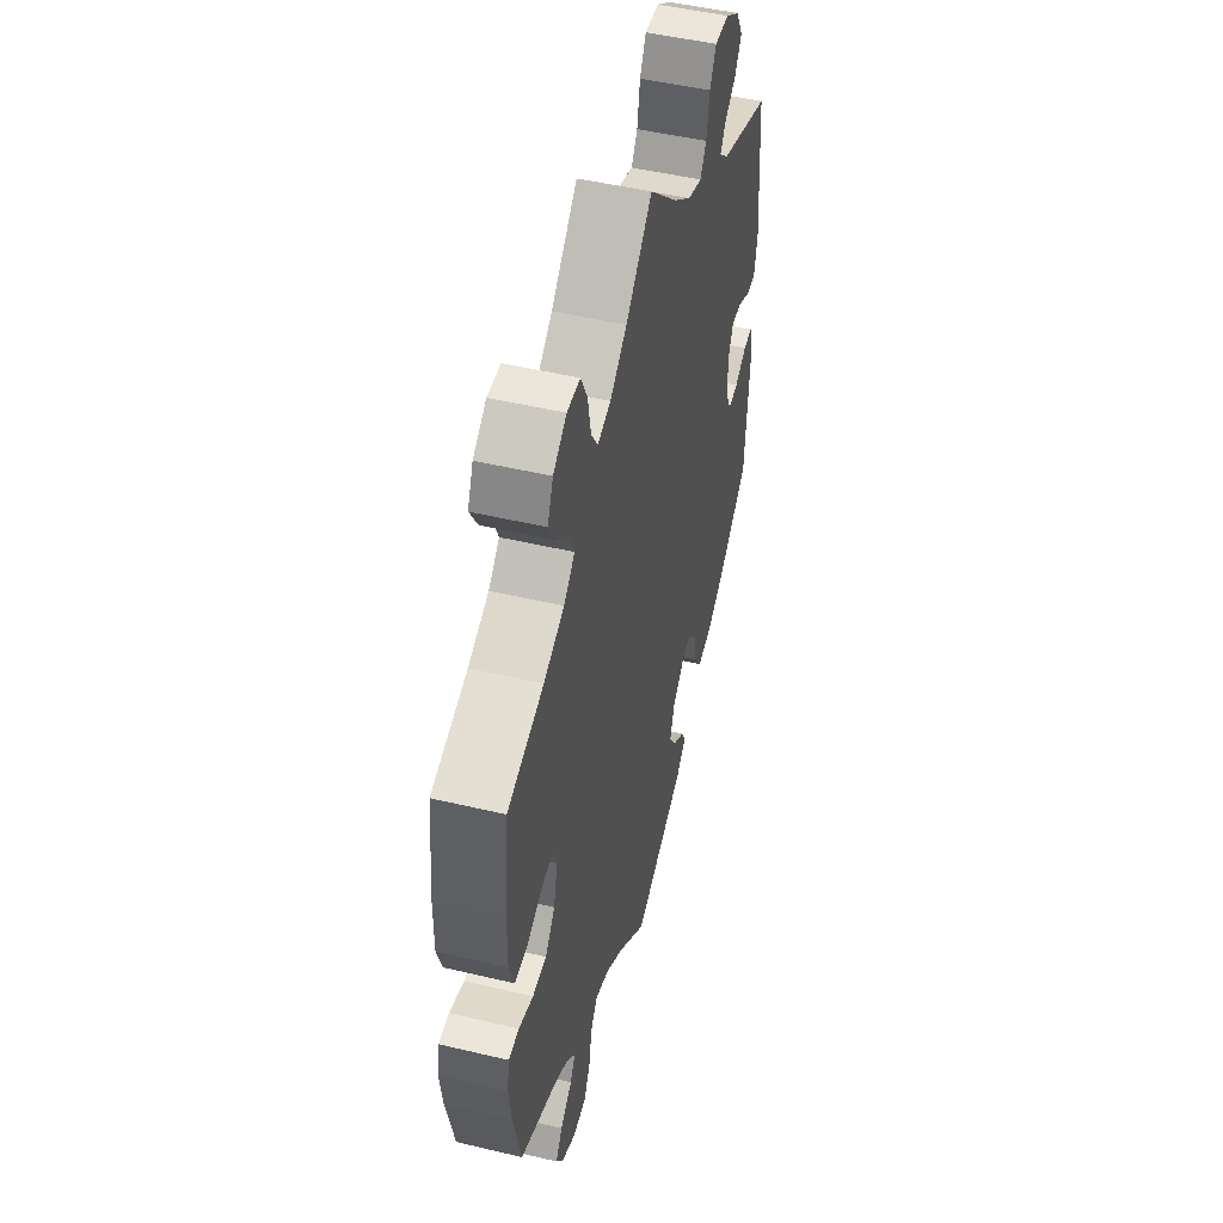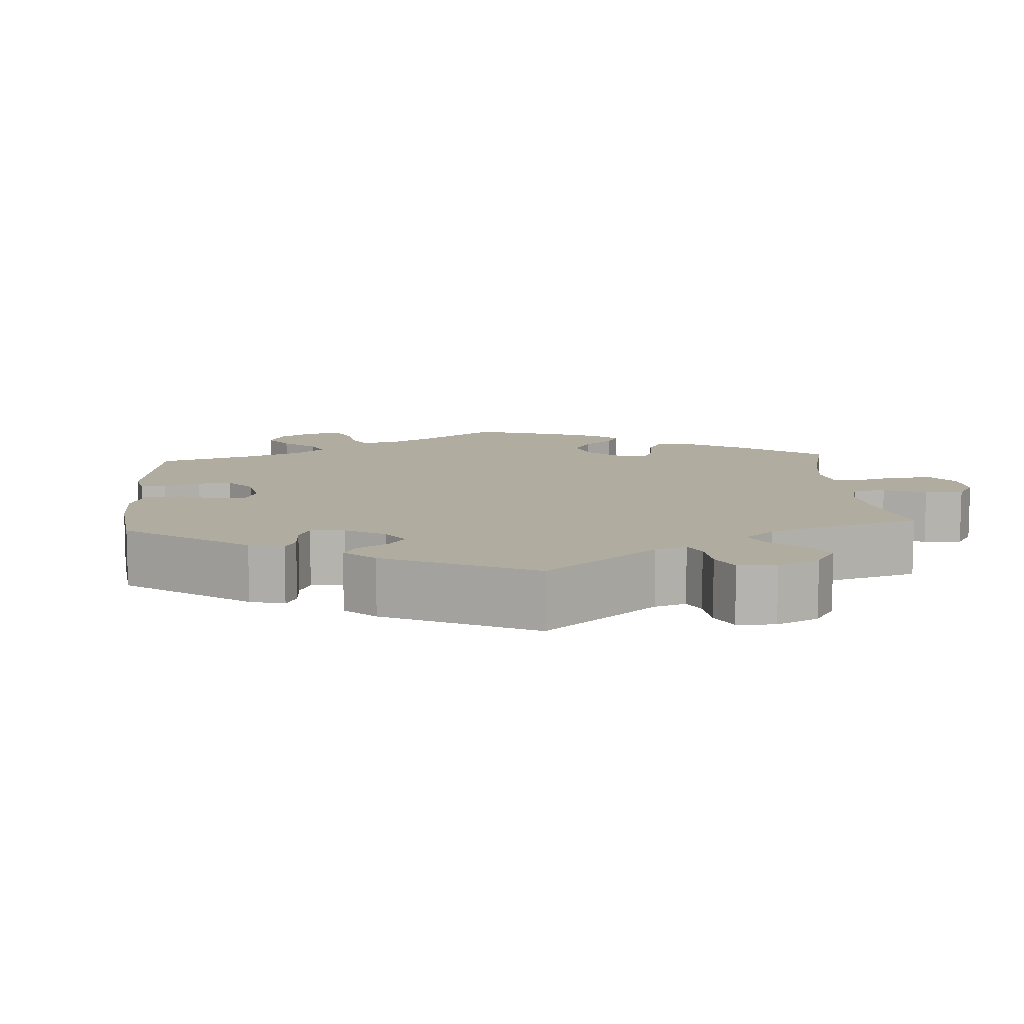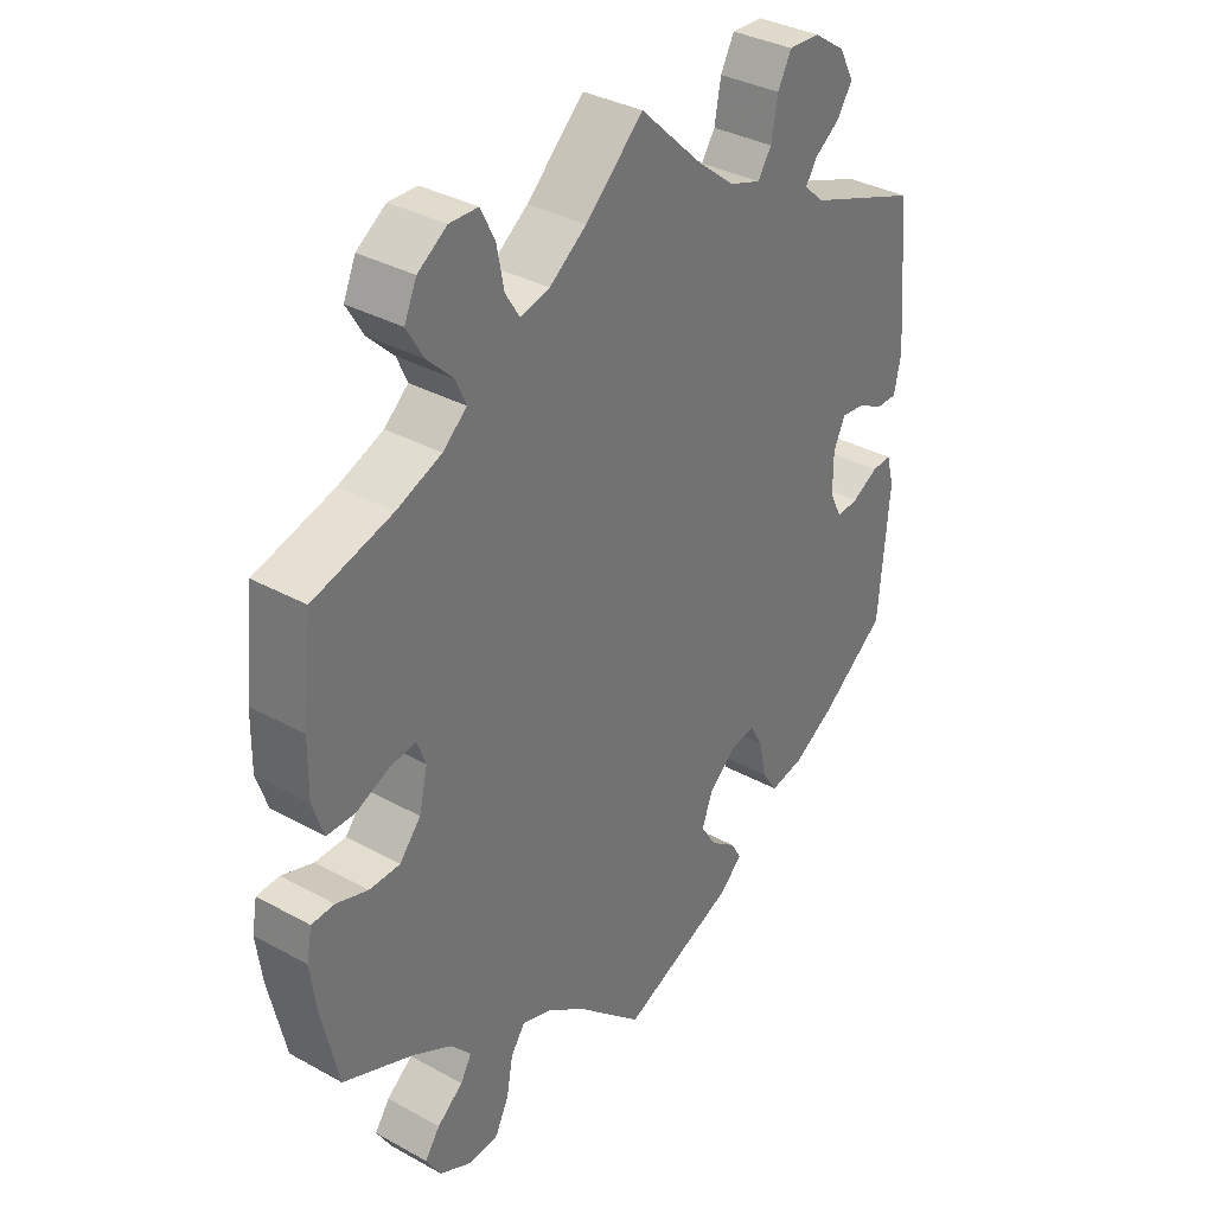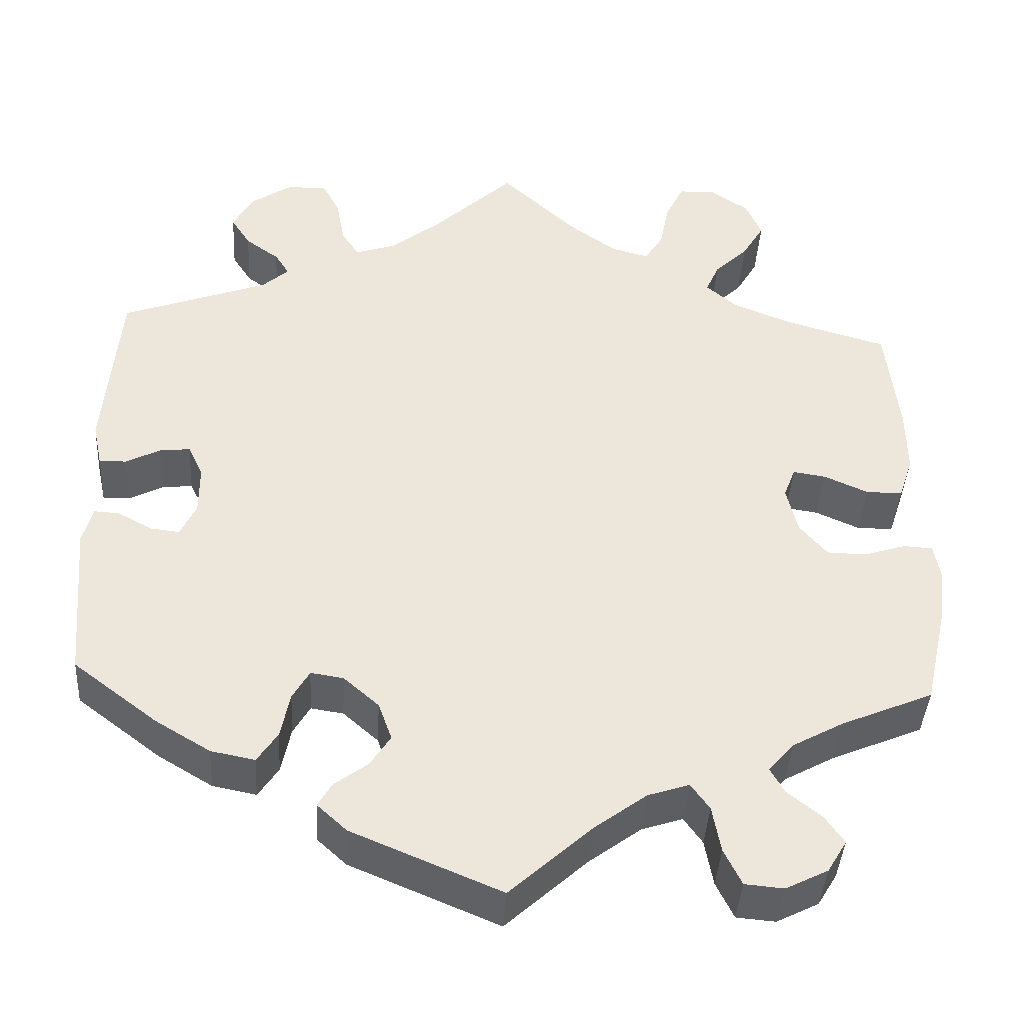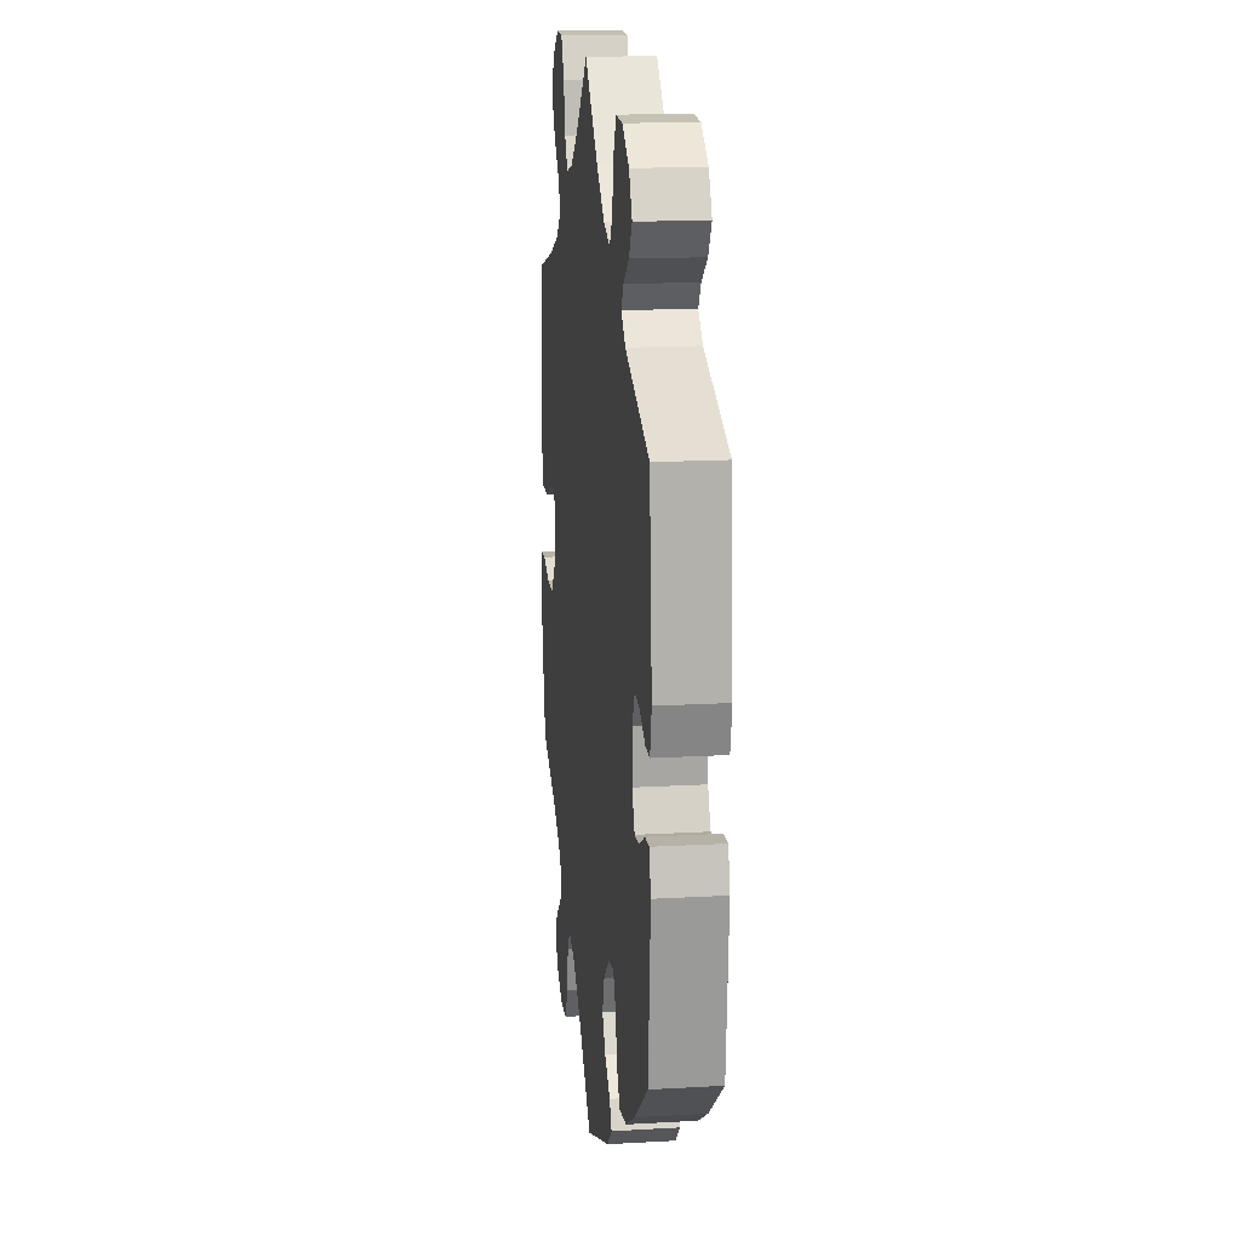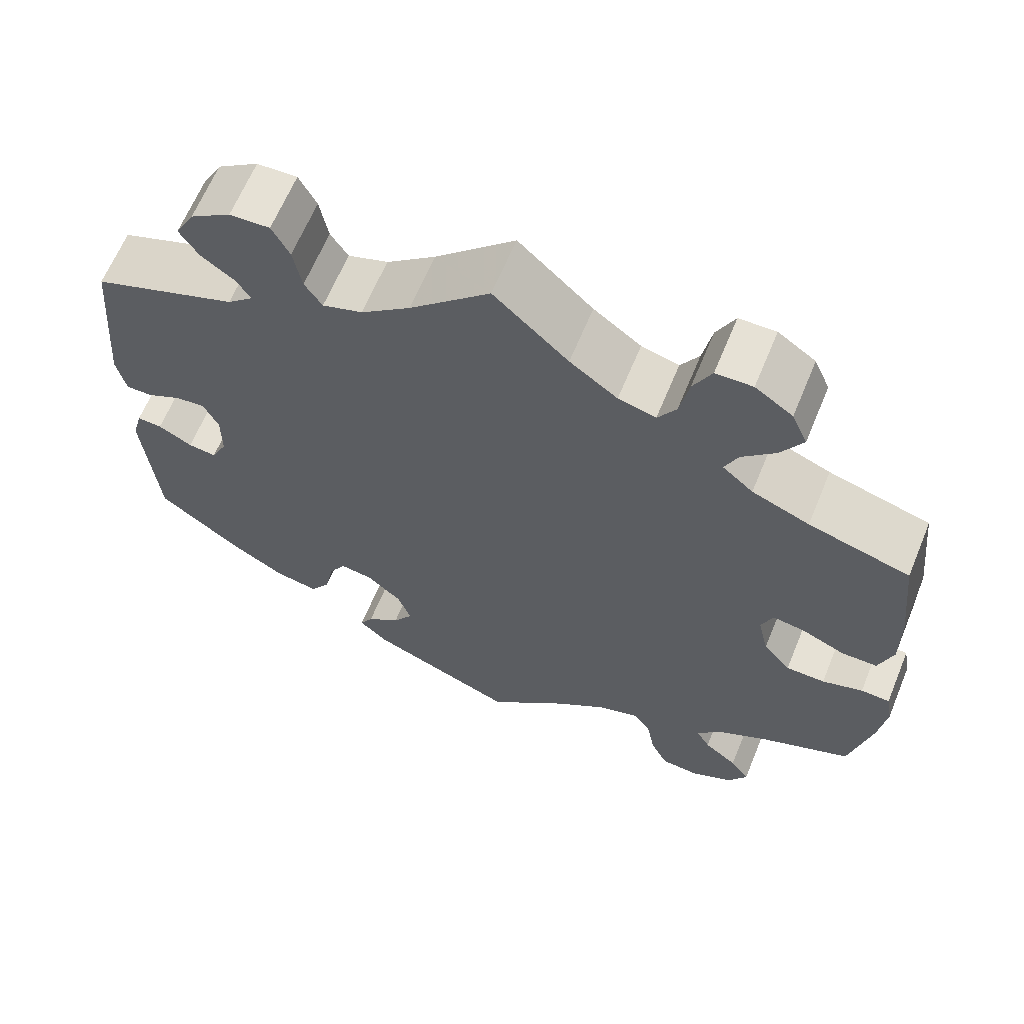
<metadata>
{"format":"obj","ext":"obj","renderer":"f3d","projection":"perspective","resolution":1024,"background":"white","views":[{"elev":49.1,"azim":104.7,"up":"+Z"},{"elev":10.0,"azim":-64.1,"up":"+Y"},{"elev":34.7,"azim":126.5,"up":"+Z"},{"elev":-40.7,"azim":-3.4,"up":"+Z"},{"elev":16.4,"azim":-96.7,"up":"+Z"},{"elev":64.1,"azim":22.4,"up":"+Z"}]}
</metadata>
<code>
v 0.392 0.07 -0.335
v 0.332 0.07 -0.368
v 0.301 0.07 -0.403
v 0.318 0.07 -0.433
v 0.358 0.07 -0.465
v 0.381 0.07 -0.498
v 0.358 0.07 -0.536
v 0.308 0.07 -0.561
v 0.262 0.07 -0.557
v 0.241 0.07 -0.514
v 0.231 0.07 -0.459
v 0.209 0.07 -0.428
v 0.16 0.07 -0.444
v 0.098 0.07 -0.49
v 0.001 0.07 -0.578
v -0.176 0.07 -0.504
v -0.211 0.07 -0.472
v -0.195 0.07 -0.444
v -0.155 0.07 -0.414
v -0.131 0.07 -0.377
v -0.147 0.07 -0.332
v -0.189 0.07 -0.295
v -0.228 0.07 -0.289
v -0.248 0.07 -0.324
v -0.259 0.07 -0.378
v -0.283 0.07 -0.414
v -0.335 0.07 -0.404
v -0.4 0.07 -0.365
v -0.5 0.07 -0.289
v -0.516 0.07 -0.099
v -0.504 0.07 -0.055
v -0.474 0.07 -0.057
v -0.433 0.07 -0.079
v -0.399 0.07 -0.083
v -0.38 0.07 -0.044
v -0.38 0.07 0.015
v -0.398 0.07 0.053
v -0.434 0.07 0.049
v -0.475 0.07 0.028
v -0.507 0.07 0.028
v -0.518 0.07 0.079
v -0.5 0.07 0.289
v -0.326 0.07 0.353
v -0.295 0.07 0.381
v -0.312 0.07 0.408
v -0.352 0.07 0.437
v -0.375 0.07 0.473
v -0.352 0.07 0.516
v -0.303 0.07 0.549
v -0.255 0.07 0.551
v -0.234 0.07 0.511
v -0.224 0.07 0.456
v -0.203 0.07 0.424
v -0.155 0.07 0.44
v -0.096 0.07 0.487
v 0 0.07 0.578
v 0.089 0.07 0.495
v 0.146 0.07 0.453
v 0.191 0.07 0.441
v 0.213 0.07 0.476
v 0.224 0.07 0.533
v 0.246 0.07 0.577
v 0.29 0.07 0.578
v 0.335 0.07 0.547
v 0.354 0.07 0.504
v 0.328 0.07 0.46
v 0.288 0.07 0.421
v 0.272 0.07 0.385
v 0.309 0.07 0.353
v 0.378 0.07 0.325
v 0.5 0.07 0.29
v 0.515 0.07 0.156
v 0.516 0.07 0.077
v 0.499 0.07 0.026
v 0.456 0.07 0.026
v 0.404 0.07 0.049
v 0.365 0.07 0.055
v 0.351 0.07 0.019
v 0.364 0.07 -0.037
v 0.397 0.07 -0.076
v 0.444 0.07 -0.077
v 0.493 0.07 -0.061
v 0.528 0.07 -0.063
v 0.536 0.07 -0.107
v 0.527 0.07 -0.174
v 0.501 0.07 -0.289
v 0.392 0 -0.335
v 0.332 0 -0.368
v 0.301 0 -0.403
v 0.318 0 -0.433
v 0.358 0 -0.465
v 0.381 0 -0.498
v 0.358 0 -0.536
v 0.308 0 -0.561
v 0.262 0 -0.557
v 0.241 0 -0.514
v 0.231 0 -0.459
v 0.209 0 -0.428
v 0.16 0 -0.444
v 0.098 0 -0.49
v 0.001 0 -0.578
v -0.176 0 -0.504
v -0.211 0 -0.472
v -0.195 0 -0.444
v -0.155 0 -0.414
v -0.131 0 -0.377
v -0.147 0 -0.332
v -0.189 0 -0.295
v -0.228 0 -0.289
v -0.248 0 -0.324
v -0.259 0 -0.378
v -0.283 0 -0.414
v -0.335 0 -0.404
v -0.4 0 -0.365
v -0.5 0 -0.289
v -0.516 0 -0.099
v -0.504 0 -0.055
v -0.474 0 -0.057
v -0.433 0 -0.079
v -0.399 0 -0.083
v -0.38 0 -0.044
v -0.38 0 0.015
v -0.398 0 0.053
v -0.434 0 0.049
v -0.475 0 0.028
v -0.507 0 0.028
v -0.518 0 0.079
v -0.5 0 0.289
v -0.326 0 0.353
v -0.295 0 0.381
v -0.312 0 0.408
v -0.352 0 0.437
v -0.375 0 0.473
v -0.352 0 0.516
v -0.303 0 0.549
v -0.255 0 0.551
v -0.234 0 0.511
v -0.224 0 0.456
v -0.203 0 0.424
v -0.155 0 0.44
v -0.096 0 0.487
v 0 0 0.578
v 0.089 0 0.495
v 0.146 0 0.453
v 0.191 0 0.441
v 0.213 0 0.476
v 0.224 0 0.533
v 0.246 0 0.577
v 0.29 0 0.578
v 0.335 0 0.547
v 0.354 0 0.504
v 0.328 0 0.46
v 0.288 0 0.421
v 0.272 0 0.385
v 0.309 0 0.353
v 0.378 0 0.325
v 0.5 0 0.29
v 0.515 0 0.156
v 0.516 0 0.077
v 0.499 0 0.026
v 0.456 0 0.026
v 0.404 0 0.049
v 0.365 0 0.055
v 0.351 0 0.019
v 0.364 0 -0.037
v 0.397 0 -0.076
v 0.444 0 -0.077
v 0.493 0 -0.061
v 0.528 0 -0.063
v 0.536 0 -0.107
v 0.527 0 -0.174
v 0.501 0 -0.289
f 85 86 1
f 84 85 1 2
f 81 82 83 84
f 80 81 84 2
f 79 80 2 3
f 78 79 3
f 73 74 75 76
f 73 76 77
f 70 71 72 73
f 69 70 73 77
f 68 69 77 78
f 64 65 66 67
f 64 67 68
f 63 64 68
f 60 61 62 63
f 59 60 63 68
f 58 59 68 78
f 55 56 57
f 54 55 57 58
f 53 54 58 78
f 49 50 51 52
f 49 52 53
f 48 49 53
f 45 46 47 48
f 44 45 48 53
f 43 44 53 78
f 38 39 40 41
f 37 38 41 42
f 36 37 42 43
f 30 31 32 33
f 30 33 34
f 29 30 34
f 28 29 34
f 27 28 34 35
f 24 25 26 27
f 23 24 27 35
f 16 17 18 19
f 14 15 16 19
f 13 14 19 20
f 12 13 20 21
f 8 9 10 11
f 8 11 12
f 7 8 12
f 4 5 6 7
f 3 4 7 12
f 22 23 35 36
f 22 36 43 78
f 21 22 78
f 3 12 21 78
f 87 172 171
f 88 87 171 170
f 170 169 168 167
f 88 170 167 166
f 89 88 166 165
f 89 165 164
f 162 161 160 159
f 163 162 159
f 159 158 157 156
f 163 159 156 155
f 164 163 155 154
f 153 152 151 150
f 154 153 150
f 154 150 149
f 149 148 147 146
f 154 149 146 145
f 164 154 145 144
f 143 142 141
f 144 143 141 140
f 164 144 140 139
f 138 137 136 135
f 139 138 135
f 139 135 134
f 134 133 132 131
f 139 134 131 130
f 164 139 130 129
f 127 126 125 124
f 128 127 124 123
f 129 128 123 122
f 119 118 117 116
f 120 119 116
f 120 116 115
f 120 115 114
f 121 120 114 113
f 113 112 111 110
f 121 113 110 109
f 105 104 103 102
f 105 102 101 100
f 106 105 100 99
f 107 106 99 98
f 97 96 95 94
f 98 97 94
f 98 94 93
f 93 92 91 90
f 98 93 90 89
f 122 121 109 108
f 164 129 122 108
f 164 108 107
f 164 107 98 89
f 1 87 88 2
f 2 88 89 3
f 3 89 90 4
f 4 90 91 5
f 5 91 92 6
f 6 92 93 7
f 7 93 94 8
f 8 94 95 9
f 9 95 96 10
f 10 96 97 11
f 11 97 98 12
f 12 98 99 13
f 13 99 100 14
f 14 100 101 15
f 15 101 102 16
f 16 102 103 17
f 17 103 104 18
f 18 104 105 19
f 19 105 106 20
f 20 106 107 21
f 21 107 108 22
f 22 108 109 23
f 23 109 110 24
f 24 110 111 25
f 25 111 112 26
f 26 112 113 27
f 27 113 114 28
f 28 114 115 29
f 29 115 116 30
f 30 116 117 31
f 31 117 118 32
f 32 118 119 33
f 33 119 120 34
f 34 120 121 35
f 35 121 122 36
f 36 122 123 37
f 37 123 124 38
f 38 124 125 39
f 39 125 126 40
f 40 126 127 41
f 41 127 128 42
f 42 128 129 43
f 43 129 130 44
f 44 130 131 45
f 45 131 132 46
f 46 132 133 47
f 47 133 134 48
f 48 134 135 49
f 49 135 136 50
f 50 136 137 51
f 51 137 138 52
f 52 138 139 53
f 53 139 140 54
f 54 140 141 55
f 55 141 142 56
f 56 142 143 57
f 57 143 144 58
f 58 144 145 59
f 59 145 146 60
f 60 146 147 61
f 61 147 148 62
f 62 148 149 63
f 63 149 150 64
f 64 150 151 65
f 65 151 152 66
f 66 152 153 67
f 67 153 154 68
f 68 154 155 69
f 69 155 156 70
f 70 156 157 71
f 71 157 158 72
f 72 158 159 73
f 73 159 160 74
f 74 160 161 75
f 75 161 162 76
f 76 162 163 77
f 77 163 164 78
f 78 164 165 79
f 79 165 166 80
f 80 166 167 81
f 81 167 168 82
f 82 168 169 83
f 83 169 170 84
f 84 170 171 85
f 85 171 172 86
f 86 172 87 1

</code>
